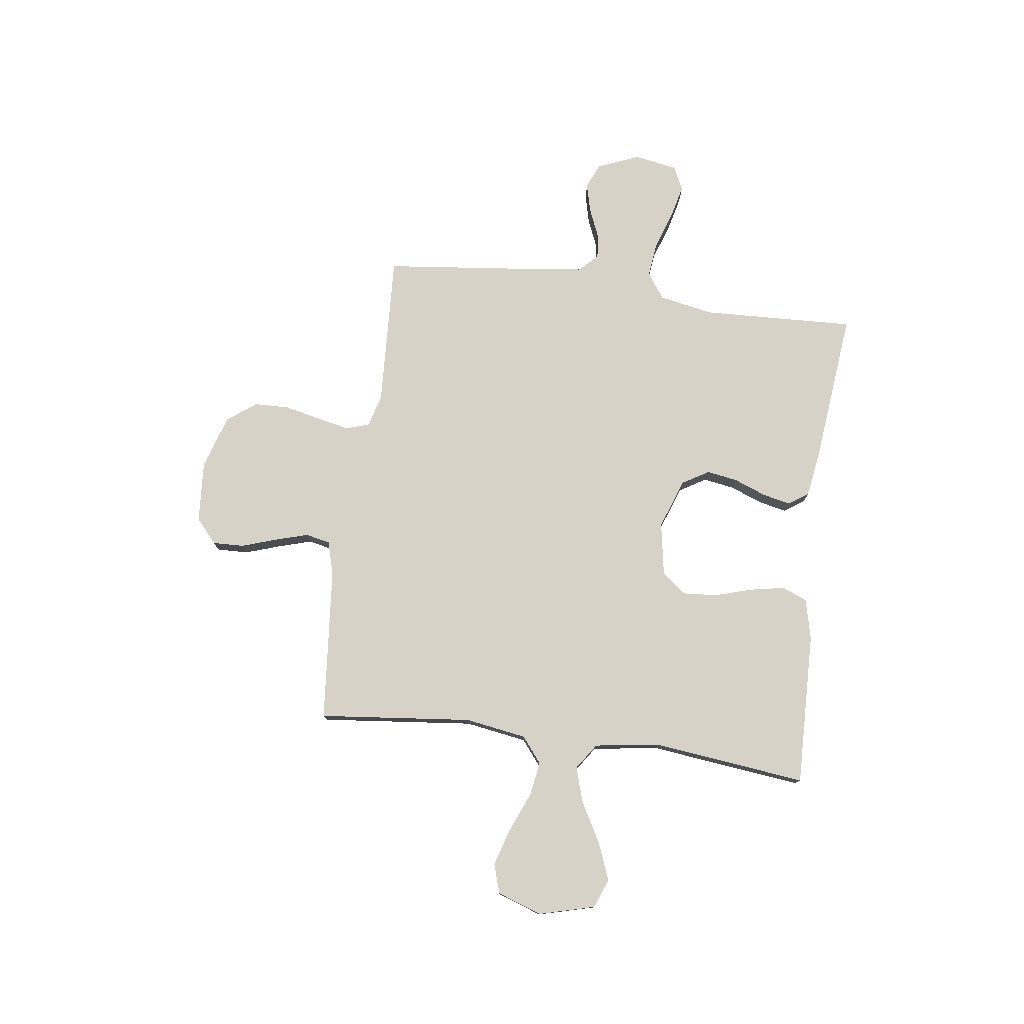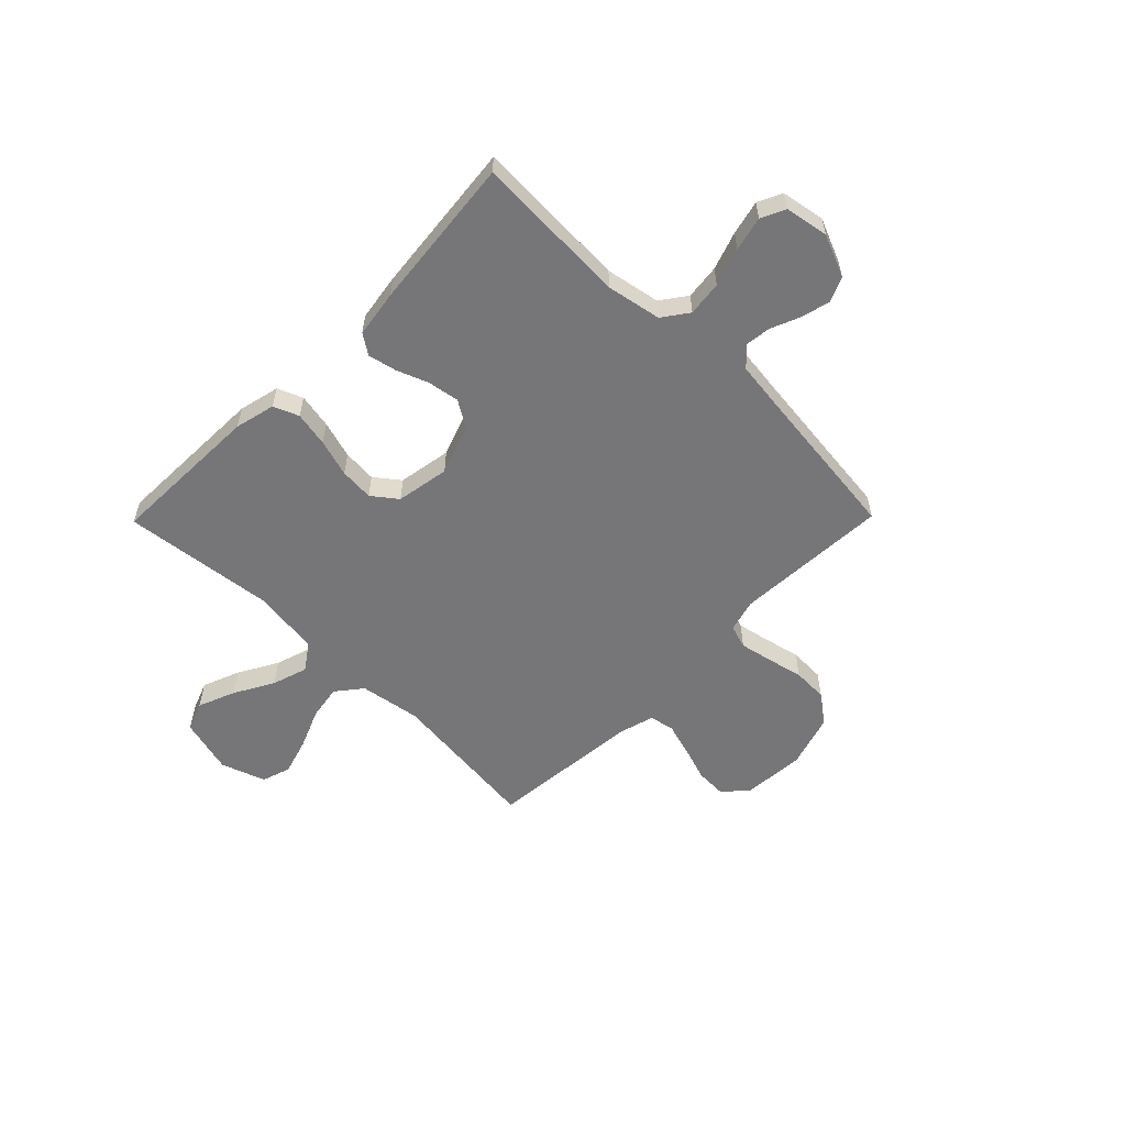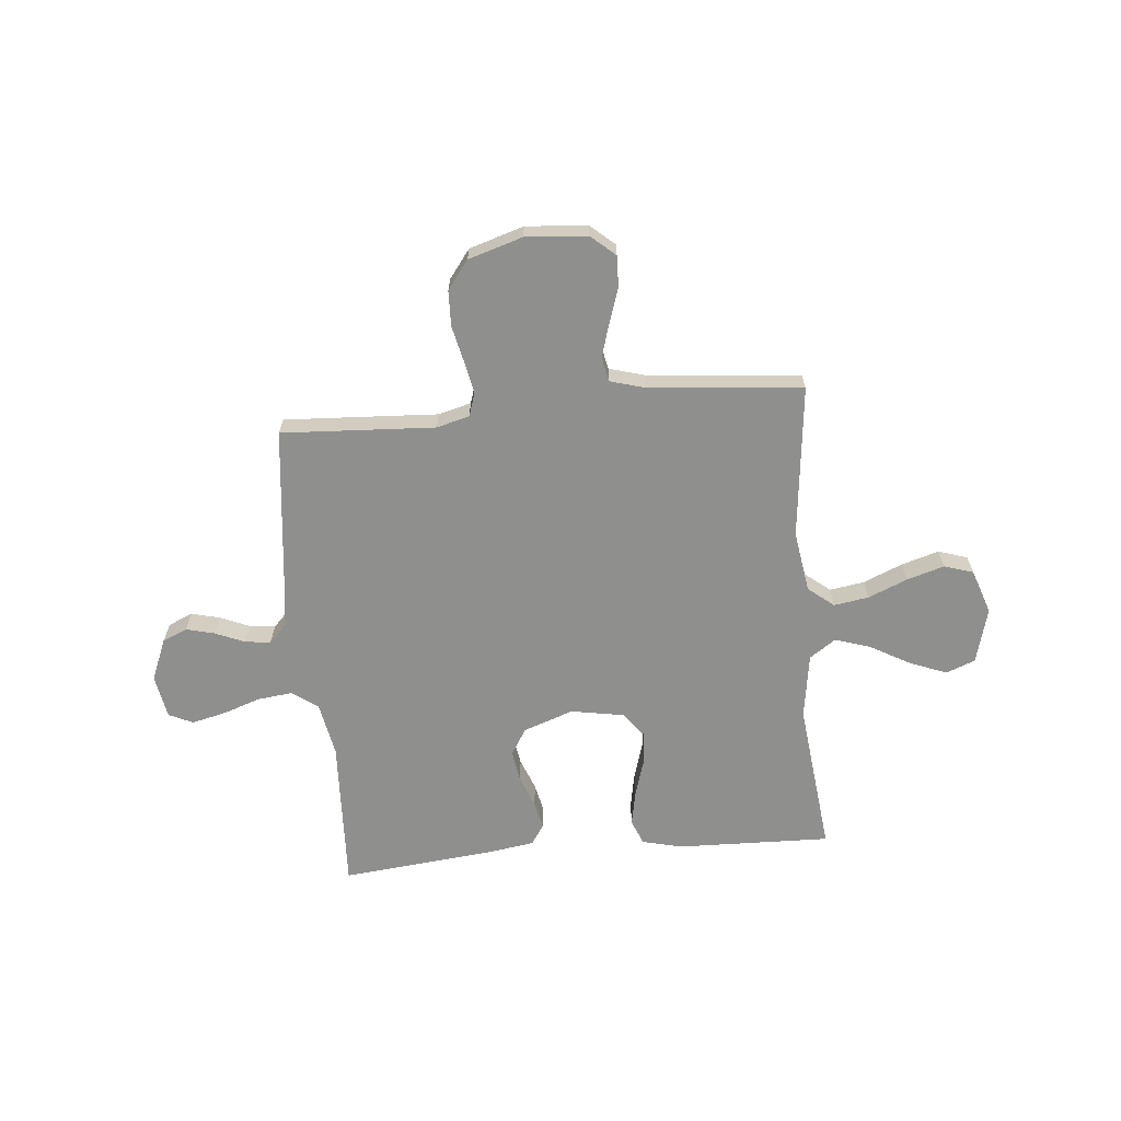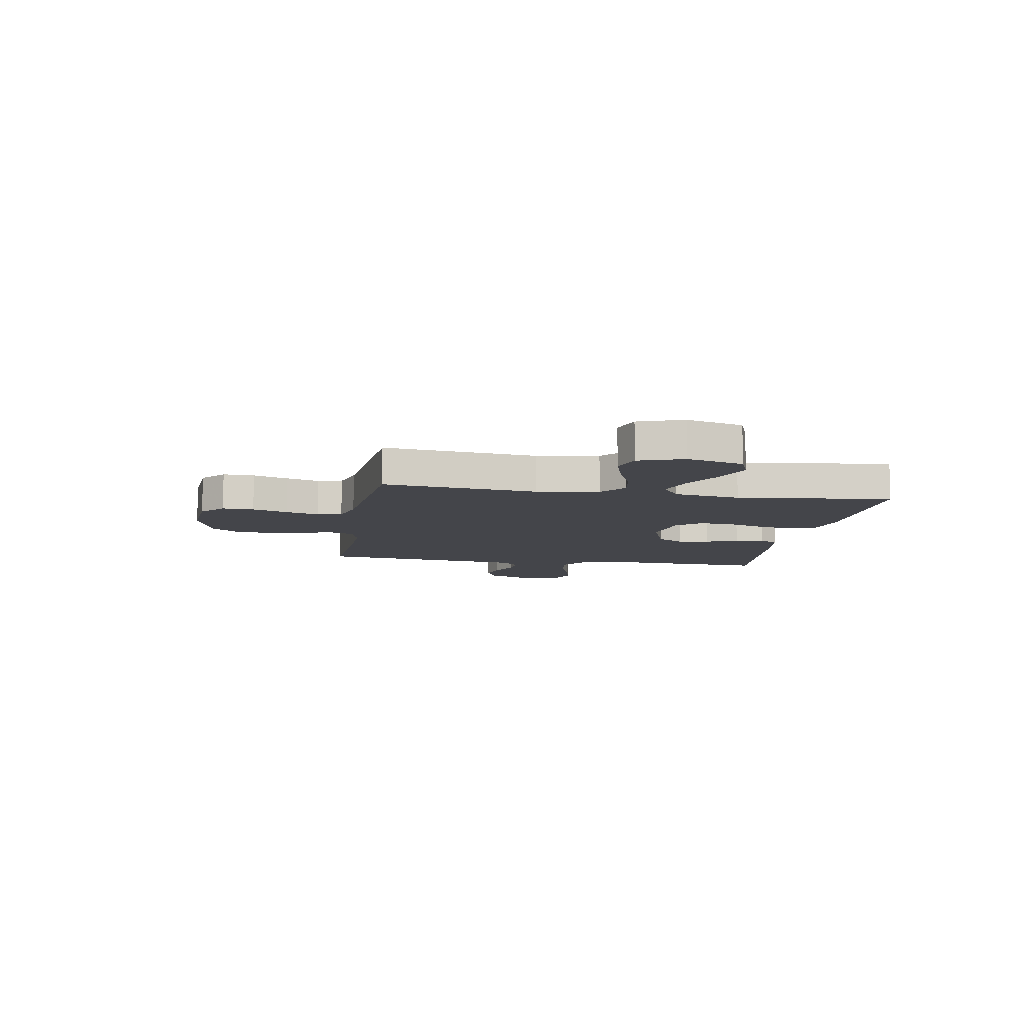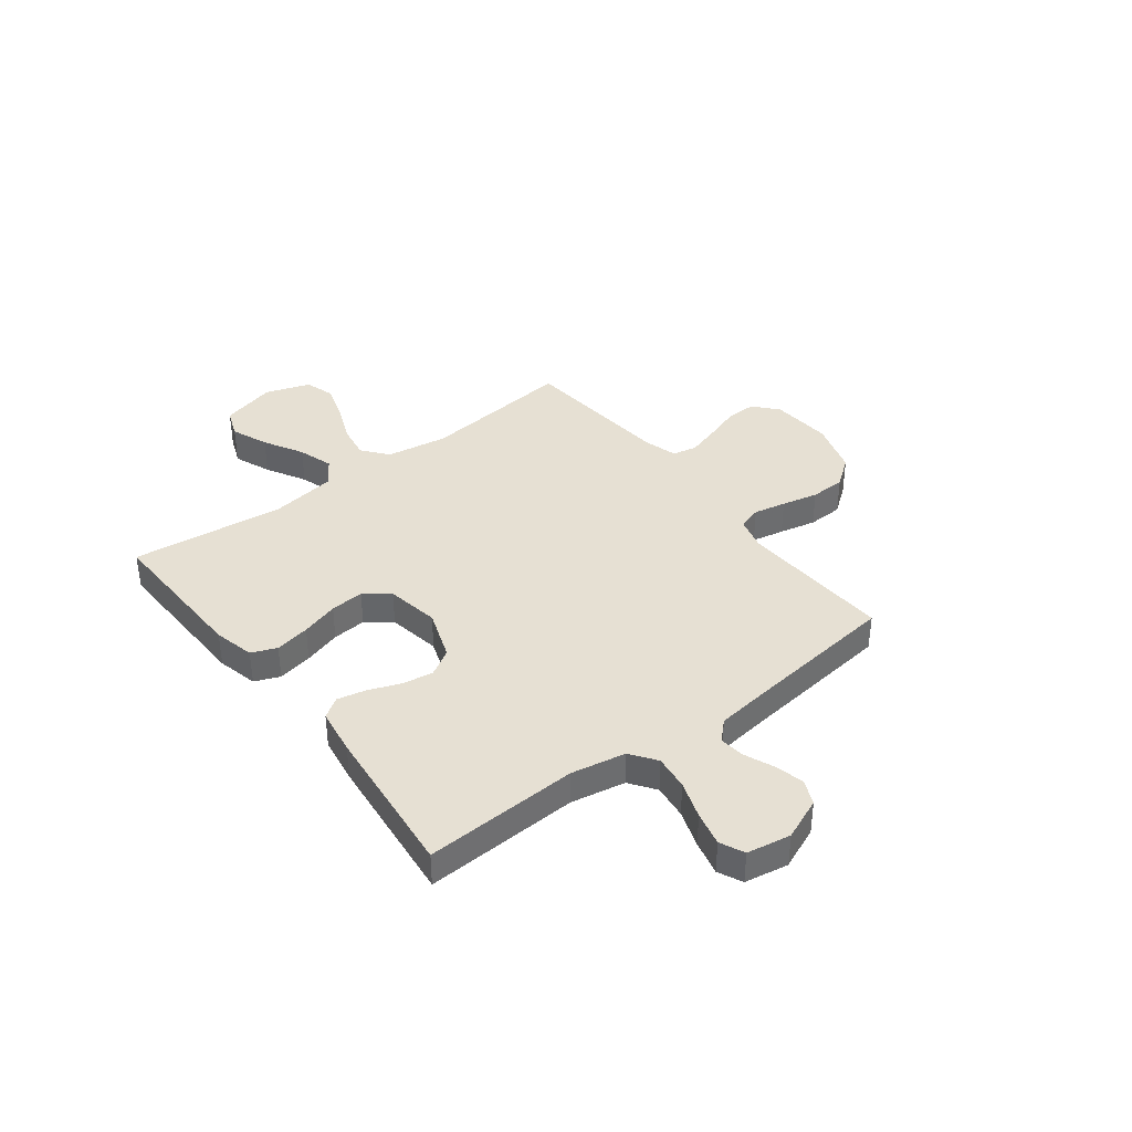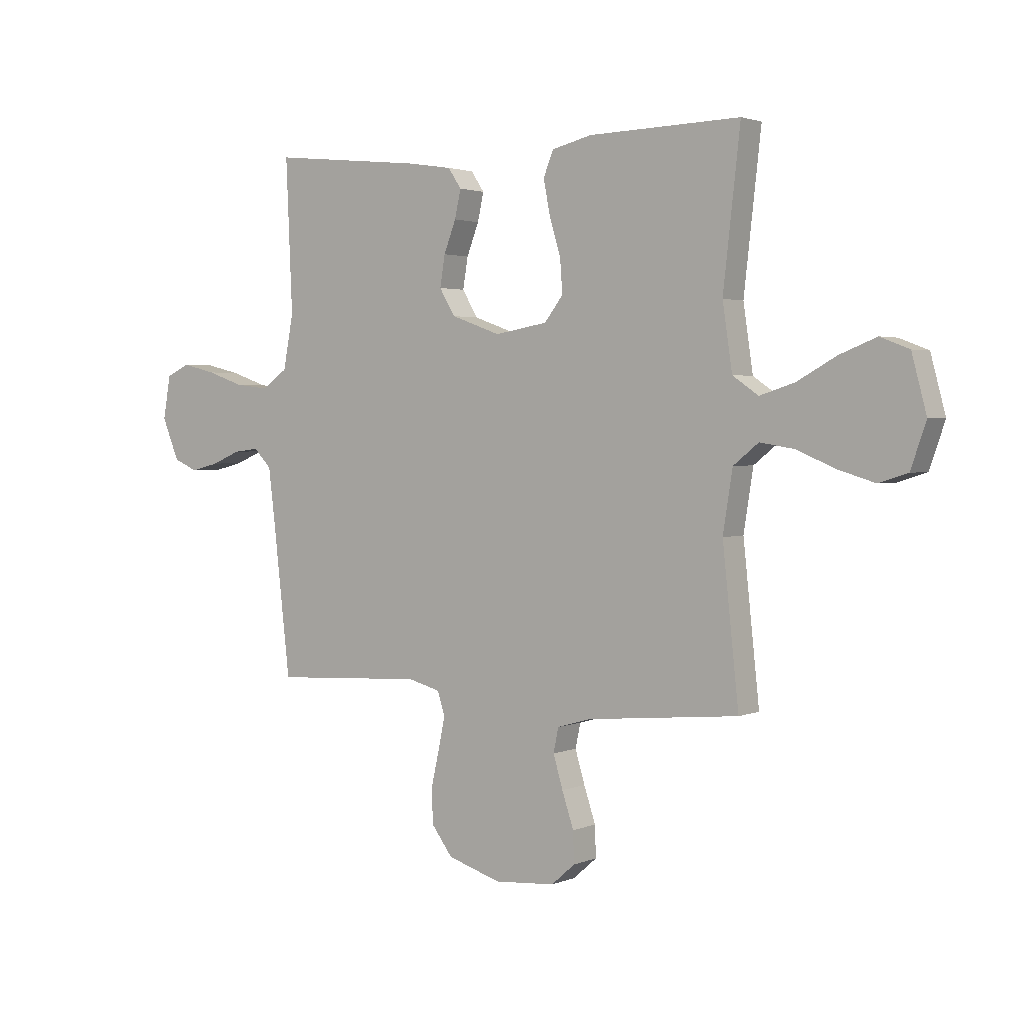
<metadata>
{"format":"obj","ext":"obj","renderer":"f3d","projection":"perspective","resolution":1024,"background":"white","views":[{"elev":77.4,"azim":-82.3,"up":"+Y"},{"elev":-56.9,"azim":45.5,"up":"+Y"},{"elev":-65.1,"azim":-174.8,"up":"+Y"},{"elev":-9.2,"azim":-99.6,"up":"+Y"},{"elev":38.3,"azim":52.5,"up":"+Y"},{"elev":2.3,"azim":-144.4,"up":"+Z"}]}
</metadata>
<code>
v 0.5 0.07 -0.5
v 0.2 0.07 -0.484
v 0.136 0.07 -0.501
v 0.121 0.07 -0.547
v 0.134 0.07 -0.61
v 0.15 0.07 -0.681
v 0.148 0.07 -0.75
v 0.106 0.07 -0.806
v 0 0.07 -0.839
v -0.12 0.07 -0.83
v -0.167 0.07 -0.789
v -0.165 0.07 -0.728
v -0.142 0.07 -0.659
v -0.123 0.07 -0.595
v -0.133 0.07 -0.547
v -0.2 0.07 -0.528
v -0.5 0.07 -0.5
v -0.468 0.07 -0.2
v -0.487 0.07 -0.08
v -0.537 0.07 -0.04
v -0.605 0.07 -0.051
v -0.681 0.07 -0.083
v -0.754 0.07 -0.105
v -0.811 0.07 -0.087
v -0.841 0.07 0
v -0.812 0.07 0.109
v -0.755 0.07 0.131
v -0.682 0.07 0.102
v -0.605 0.07 0.059
v -0.536 0.07 0.037
v -0.485 0.07 0.072
v -0.466 0.07 0.2
v -0.5 0.07 0.5
v -0.2 0.07 0.492
v -0.121 0.07 0.473
v -0.101 0.07 0.424
v -0.114 0.07 0.356
v -0.136 0.07 0.283
v -0.141 0.07 0.217
v -0.104 0.07 0.169
v 0 0.07 0.151
v 0.098 0.07 0.186
v 0.129 0.07 0.238
v 0.119 0.07 0.299
v 0.095 0.07 0.361
v 0.083 0.07 0.416
v 0.109 0.07 0.455
v 0.2 0.07 0.469
v 0.5 0.07 0.5
v 0.487 0.07 0.2
v 0.507 0.07 0.094
v 0.557 0.07 0.058
v 0.625 0.07 0.066
v 0.698 0.07 0.091
v 0.765 0.07 0.107
v 0.812 0.07 0.085
v 0.827 0.07 0
v 0.793 0.07 -0.082
v 0.745 0.07 -0.103
v 0.689 0.07 -0.089
v 0.632 0.07 -0.065
v 0.582 0.07 -0.059
v 0.547 0.07 -0.095
v 0.534 0.07 -0.2
v 0.5 0 -0.5
v 0.2 0 -0.484
v 0.136 0 -0.501
v 0.121 0 -0.547
v 0.134 0 -0.61
v 0.15 0 -0.681
v 0.148 0 -0.75
v 0.106 0 -0.806
v 0 0 -0.839
v -0.12 0 -0.83
v -0.167 0 -0.789
v -0.165 0 -0.728
v -0.142 0 -0.659
v -0.123 0 -0.595
v -0.133 0 -0.547
v -0.2 0 -0.528
v -0.5 0 -0.5
v -0.468 0 -0.2
v -0.487 0 -0.08
v -0.537 0 -0.04
v -0.605 0 -0.051
v -0.681 0 -0.083
v -0.754 0 -0.105
v -0.811 0 -0.087
v -0.841 0 0
v -0.812 0 0.109
v -0.755 0 0.131
v -0.682 0 0.102
v -0.605 0 0.059
v -0.536 0 0.037
v -0.485 0 0.072
v -0.466 0 0.2
v -0.5 0 0.5
v -0.2 0 0.492
v -0.121 0 0.473
v -0.101 0 0.424
v -0.114 0 0.356
v -0.136 0 0.283
v -0.141 0 0.217
v -0.104 0 0.169
v 0 0 0.151
v 0.098 0 0.186
v 0.129 0 0.238
v 0.119 0 0.299
v 0.095 0 0.361
v 0.083 0 0.416
v 0.109 0 0.455
v 0.2 0 0.469
v 0.5 0 0.5
v 0.487 0 0.2
v 0.507 0 0.094
v 0.557 0 0.058
v 0.625 0 0.066
v 0.698 0 0.091
v 0.765 0 0.107
v 0.812 0 0.085
v 0.827 0 0
v 0.793 0 -0.082
v 0.745 0 -0.103
v 0.689 0 -0.089
v 0.632 0 -0.065
v 0.582 0 -0.059
v 0.547 0 -0.095
v 0.534 0 -0.2
f 58 59 60 61
f 58 61 62
f 57 58 62
f 56 57 62
f 53 54 55 56
f 52 53 56 62
f 51 52 62 63
f 47 48 49 50
f 47 50 51
f 44 45 46 47
f 43 44 47 51
f 42 43 51 63
f 35 36 37 38
f 33 34 35 38
f 32 33 38 39
f 31 32 39 40
f 26 27 28 29
f 26 29 30
f 25 26 30
f 24 25 30
f 21 22 23 24
f 21 24 30
f 20 21 30 31
f 16 17 18
f 15 16 18 19
f 10 11 12 13
f 10 13 14
f 9 10 14
f 8 9 14 15
f 5 6 7 8
f 4 5 8 15
f 64 1 2
f 64 2 3
f 41 42 63 64
f 41 64 3
f 19 20 31 40
f 15 19 40 41
f 3 4 15 41
f 125 124 123 122
f 126 125 122
f 126 122 121
f 126 121 120
f 120 119 118 117
f 126 120 117 116
f 127 126 116 115
f 114 113 112 111
f 115 114 111
f 111 110 109 108
f 115 111 108 107
f 127 115 107 106
f 102 101 100 99
f 102 99 98 97
f 103 102 97 96
f 104 103 96 95
f 93 92 91 90
f 94 93 90
f 94 90 89
f 94 89 88
f 88 87 86 85
f 94 88 85
f 95 94 85 84
f 82 81 80
f 83 82 80 79
f 77 76 75 74
f 78 77 74
f 78 74 73
f 79 78 73 72
f 72 71 70 69
f 79 72 69 68
f 66 65 128
f 67 66 128
f 128 127 106 105
f 67 128 105
f 104 95 84 83
f 105 104 83 79
f 105 79 68 67
f 1 65 66 2
f 2 66 67 3
f 3 67 68 4
f 4 68 69 5
f 5 69 70 6
f 6 70 71 7
f 7 71 72 8
f 8 72 73 9
f 9 73 74 10
f 10 74 75 11
f 11 75 76 12
f 12 76 77 13
f 13 77 78 14
f 14 78 79 15
f 15 79 80 16
f 16 80 81 17
f 17 81 82 18
f 18 82 83 19
f 19 83 84 20
f 20 84 85 21
f 21 85 86 22
f 22 86 87 23
f 23 87 88 24
f 24 88 89 25
f 25 89 90 26
f 26 90 91 27
f 27 91 92 28
f 28 92 93 29
f 29 93 94 30
f 30 94 95 31
f 31 95 96 32
f 32 96 97 33
f 33 97 98 34
f 34 98 99 35
f 35 99 100 36
f 36 100 101 37
f 37 101 102 38
f 38 102 103 39
f 39 103 104 40
f 40 104 105 41
f 41 105 106 42
f 42 106 107 43
f 43 107 108 44
f 44 108 109 45
f 45 109 110 46
f 46 110 111 47
f 47 111 112 48
f 48 112 113 49
f 49 113 114 50
f 50 114 115 51
f 51 115 116 52
f 52 116 117 53
f 53 117 118 54
f 54 118 119 55
f 55 119 120 56
f 56 120 121 57
f 57 121 122 58
f 58 122 123 59
f 59 123 124 60
f 60 124 125 61
f 61 125 126 62
f 62 126 127 63
f 63 127 128 64
f 64 128 65 1

</code>
